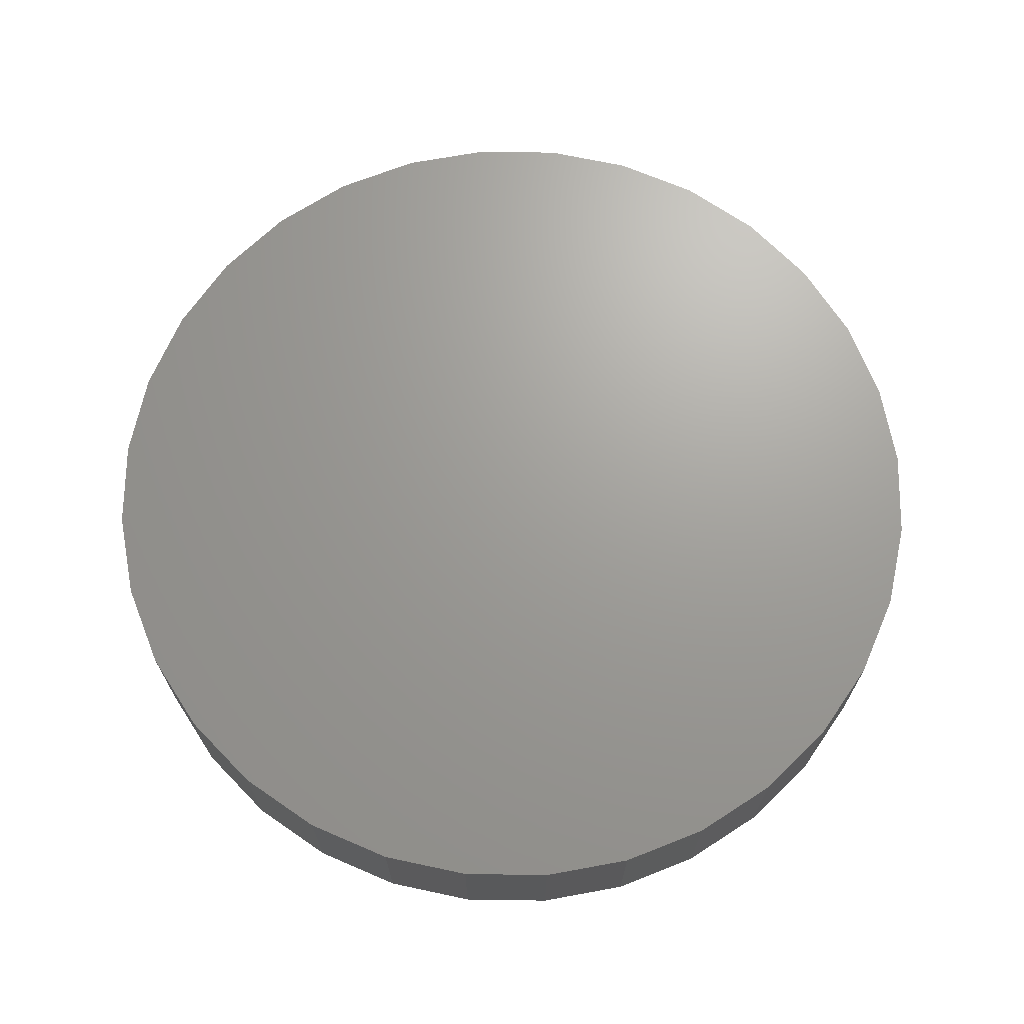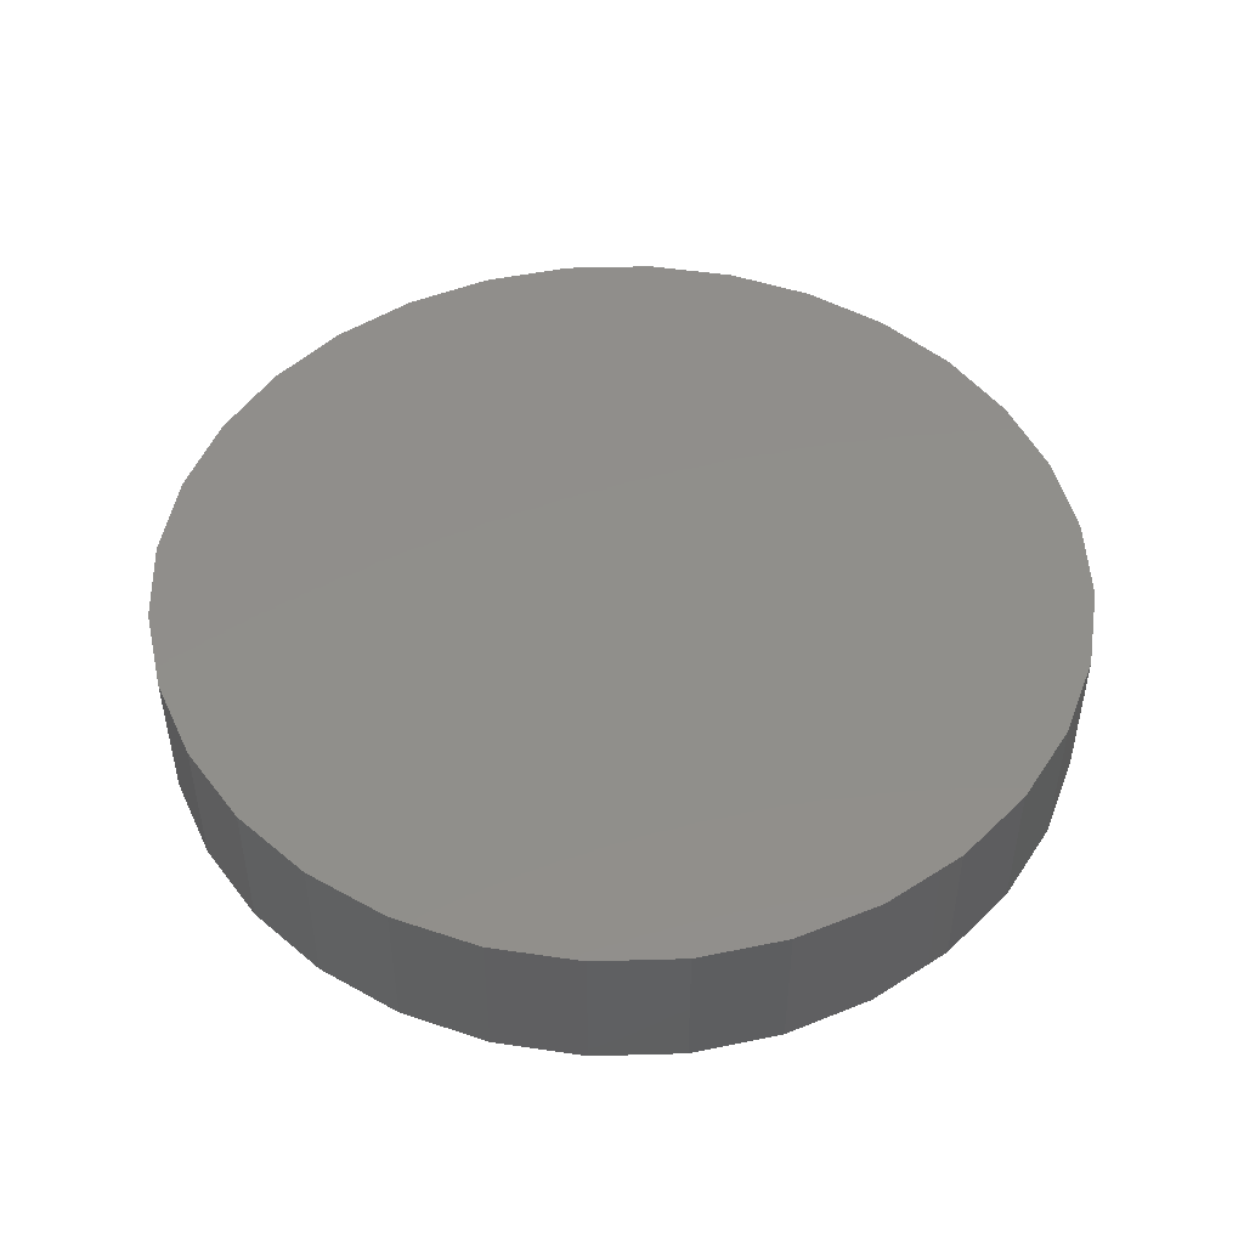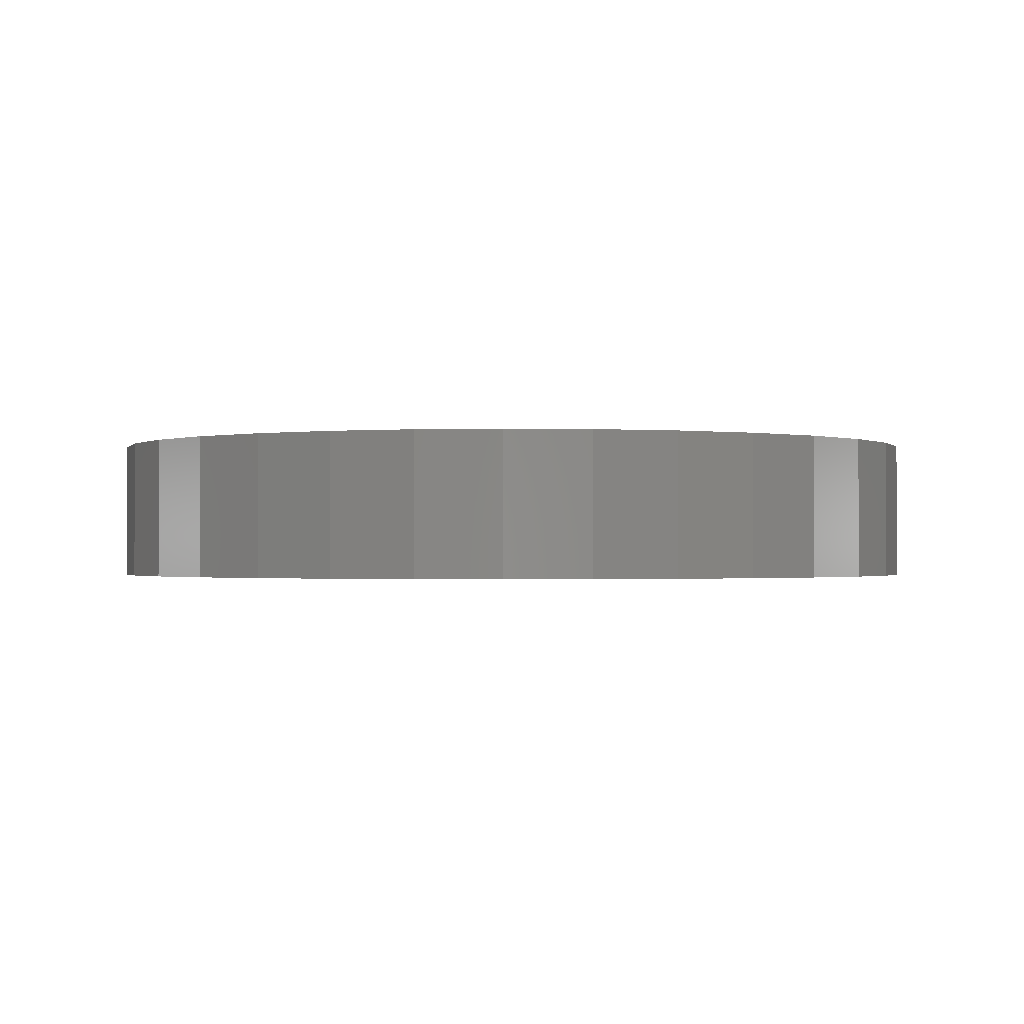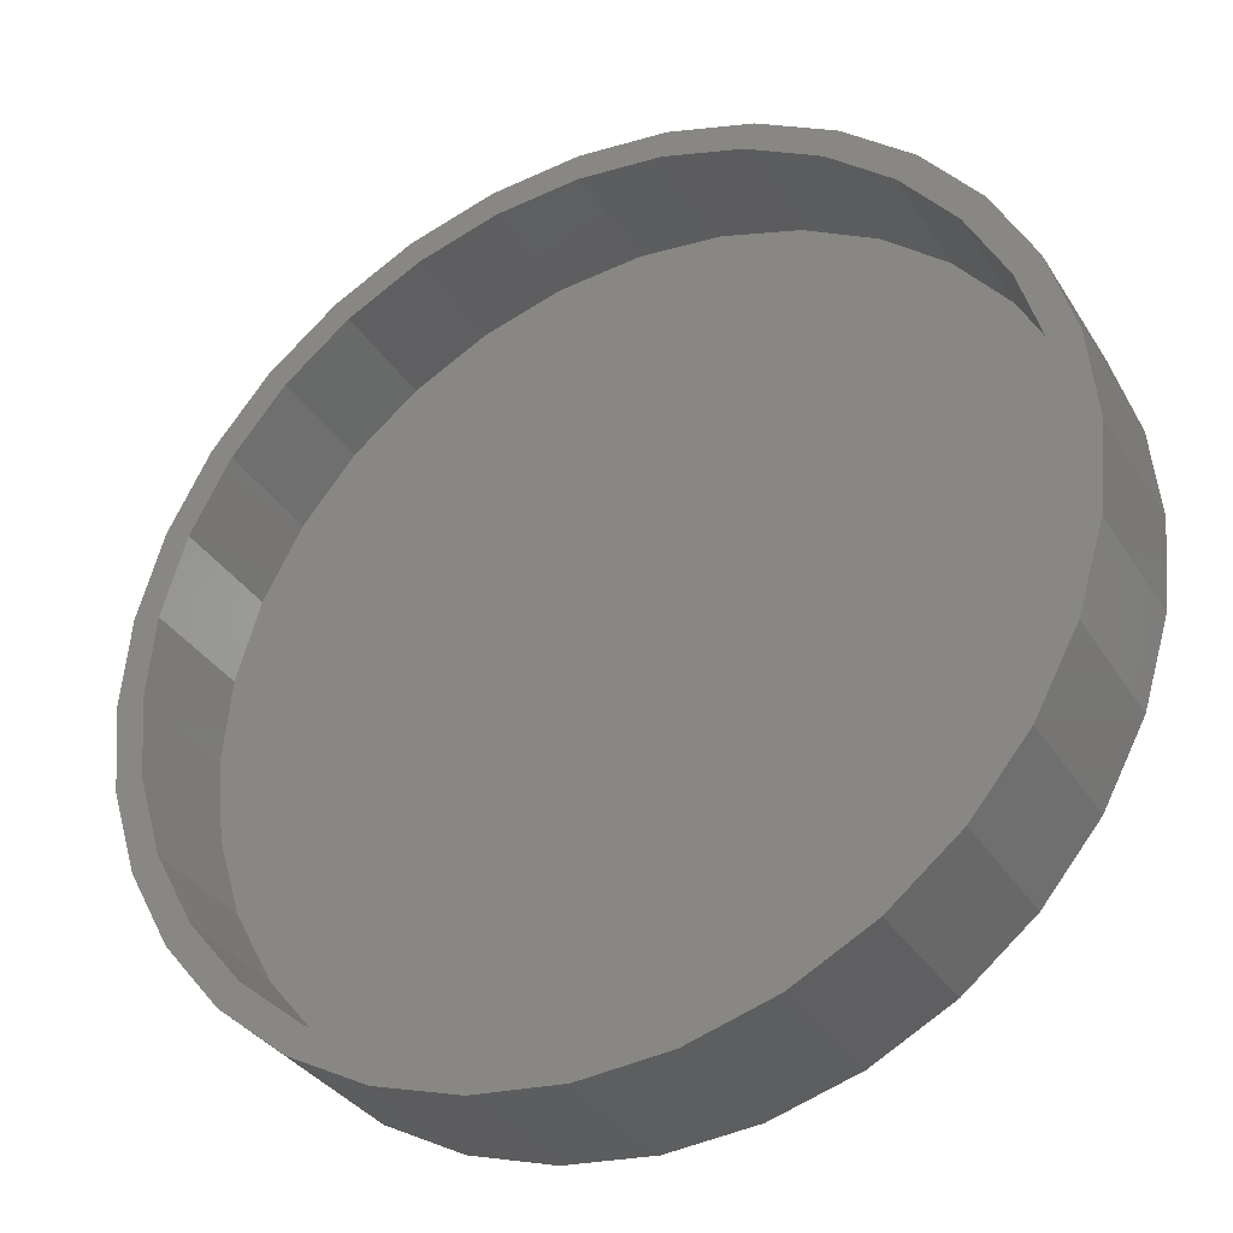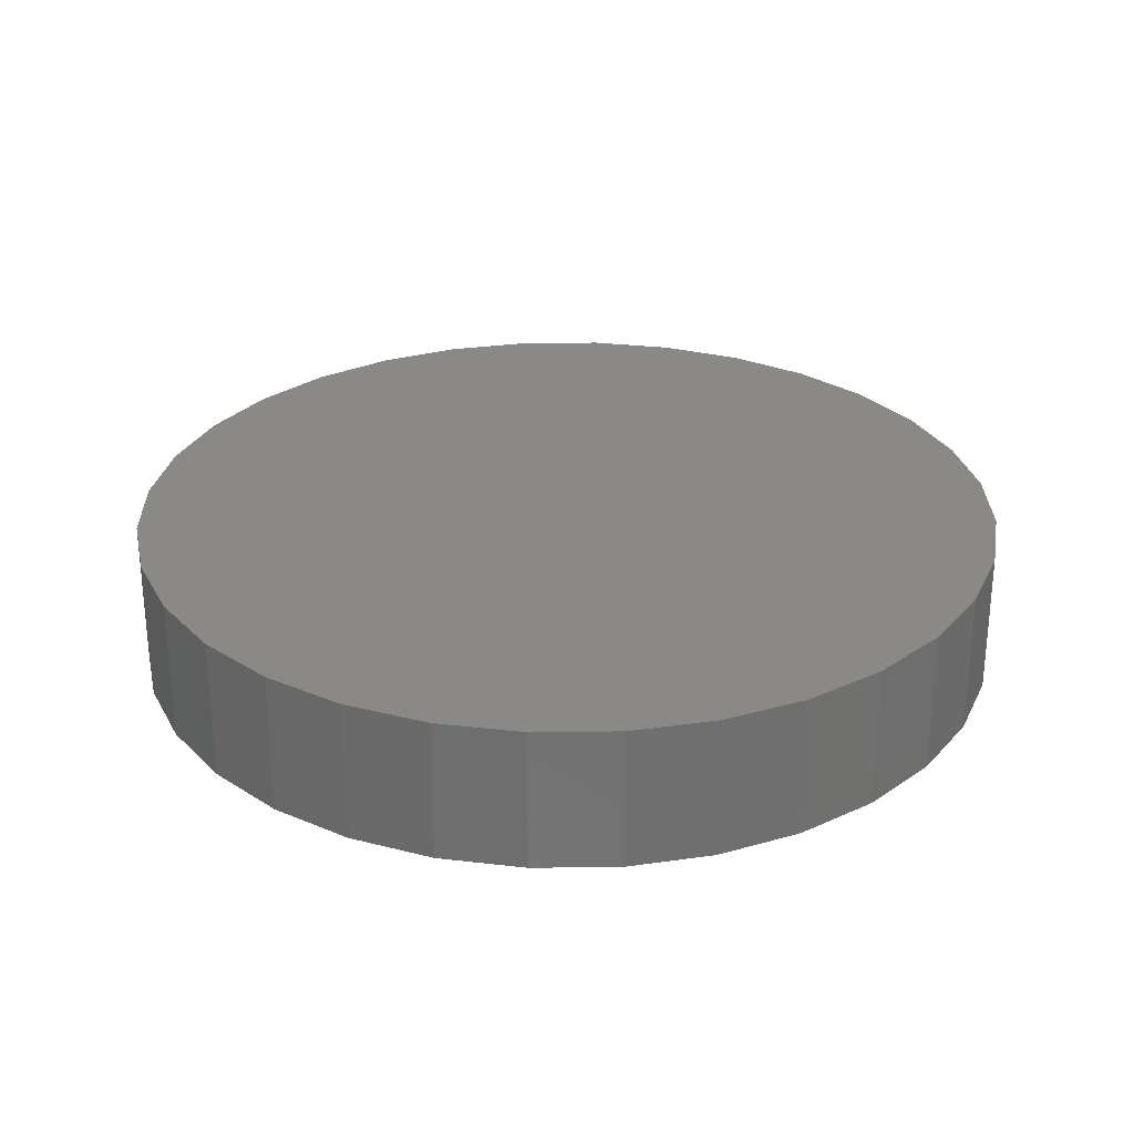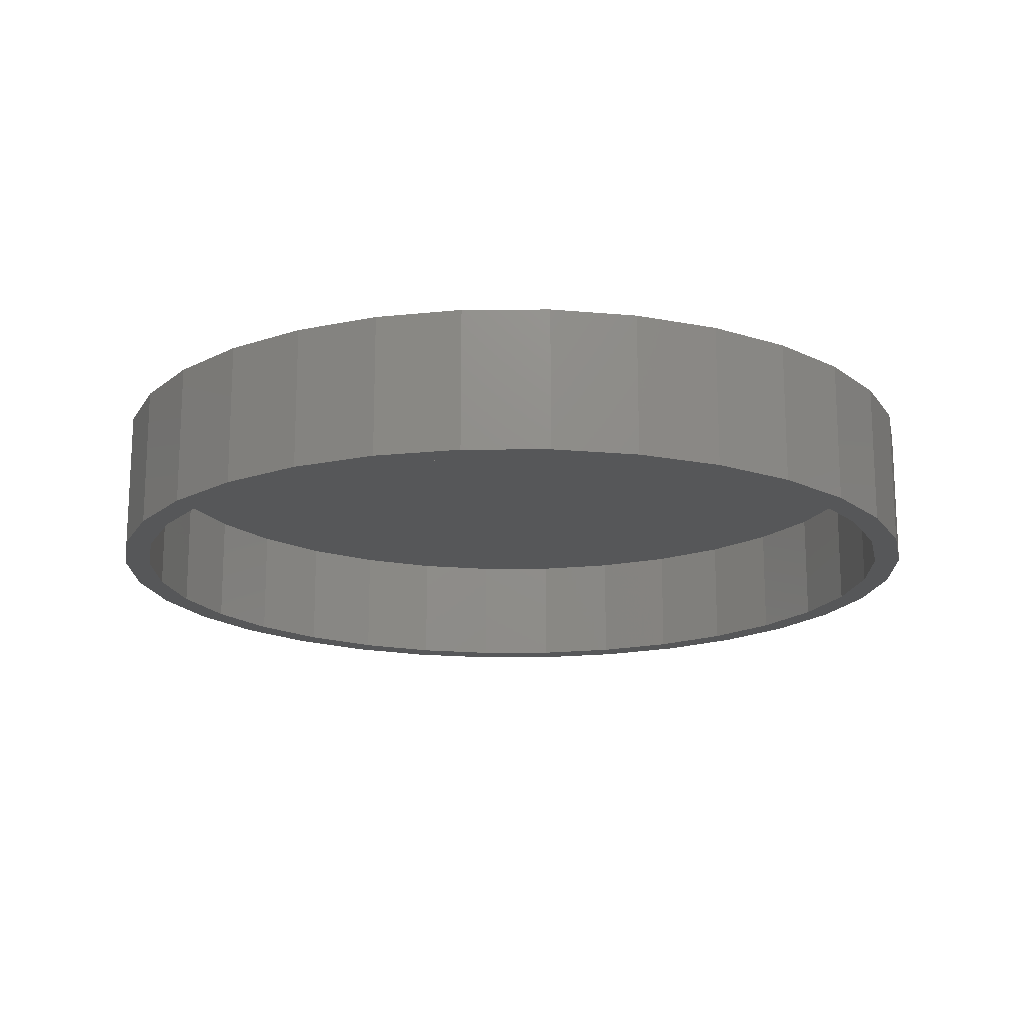
<metadata>
{"format":"stl","ext":"stl","renderer":"f3d","projection":"perspective","resolution":1024,"background":"white","views":[{"elev":68.8,"azim":-117.3,"up":"+Z"},{"elev":48.0,"azim":-63.7,"up":"+Z"},{"elev":-1.0,"azim":158.6,"up":"+Z"},{"elev":-33.5,"azim":-152.6,"up":"+Y"},{"elev":28.1,"azim":-51.7,"up":"+Z"},{"elev":-17.0,"azim":73.9,"up":"+Z"}]}
</metadata>
<code>
# stl→obj: 128 verts, 252 faces
v -0.1108 0.5966 0
v -0.2398 0.5981 0
v 0.007895 0.6083 0
v -0.2249 0.562 0
v -0.3518 0.5383 0
v -0.2249 -0.562 0
v -0.1108 -0.5966 0
v -0.2398 -0.5981 0
v 0.007895 -0.6083 0
v 0.2556 0.5981 0
v 0.1266 0.5966 0
v 0.2407 0.562 0
v 0.2407 -0.562 0
v 0.3676 -0.5383 0
v 0.2556 -0.5981 0
v 0.1266 -0.5966 0
v 0.1342 0.6349 0
v 0.007895 0.6474 0
v -0.1184 0.6349 0
v -0.3301 0.5058 0
v -0.4222 0.4301 0
v -0.4499 0.4578 0
v -0.4979 0.338 0
v -0.5304 0.3597 0
v -0.5541 0.2328 0
v -0.5902 0.2477 0
v -0.5887 0.1187 0
v -0.627 0.1263 0
v -0.6004 7.449e-17 0
v -0.6395 7.928e-17 0
v -0.5887 -0.1187 0
v -0.627 -0.1263 0
v -0.5541 -0.2328 0
v -0.5902 -0.2477 0
v -0.4979 -0.338 0
v -0.5304 -0.3597 0
v -0.4222 -0.4301 0
v -0.4499 -0.4578 0
v -0.3301 -0.5058 0
v -0.3518 -0.5383 0
v -0.1184 -0.6349 0
v 0.007895 -0.6474 0
v 0.1342 -0.6349 0
v 0.3459 -0.5058 0
v 0.438 -0.4301 0
v 0.4657 -0.4578 0
v 0.5137 -0.338 0
v 0.5462 -0.3597 0
v 0.5699 -0.2328 0
v 0.606 -0.2477 0
v 0.6045 -0.1187 0
v 0.6428 -0.1263 0
v 0.6162 0 0
v 0.6553 0 0
v 0.6045 0.1187 0
v 0.6428 0.1263 0
v 0.5699 0.2328 0
v 0.606 0.2477 0
v 0.5137 0.338 0
v 0.5462 0.3597 0
v 0.438 0.4301 0
v 0.4657 0.4578 0
v 0.3459 0.5058 0
v 0.3676 0.5383 0
v 0.1266 -0.5966 0.1719
v 0.2407 -0.562 0.1719
v 0.3459 -0.5058 0.1719
v 0.438 -0.4301 0.1719
v 0.5137 -0.338 0.1719
v 0.5699 -0.2328 0.1719
v 0.6045 -0.1187 0.1719
v 0.6162 0 0.1719
v 0.007895 -0.6083 0.1719
v -0.1108 -0.5966 0.1719
v -0.2249 -0.562 0.1719
v -0.3301 -0.5058 0.1719
v -0.4222 -0.4301 0.1719
v -0.4979 -0.338 0.1719
v -0.5541 -0.2328 0.1719
v -0.5887 -0.1187 0.1719
v -0.6004 7.449e-17 0.1719
v -0.1108 0.5966 0.1719
v -0.2249 0.562 0.1719
v -0.3301 0.5058 0.1719
v -0.4222 0.4301 0.1719
v -0.4979 0.338 0.1719
v -0.5541 0.2328 0.1719
v -0.5887 0.1187 0.1719
v 0.007895 0.6083 0.1719
v 0.1266 0.5966 0.1719
v 0.2407 0.562 0.1719
v 0.3459 0.5058 0.1719
v 0.438 0.4301 0.1719
v 0.5137 0.338 0.1719
v 0.5699 0.2328 0.1719
v 0.6045 0.1187 0.1719
v -0.1184 0.6349 0.2109
v 0.1342 0.6349 0.2109
v 0.007895 0.6474 0.2109
v 0.2556 0.5981 0.2109
v -0.2398 0.5981 0.2109
v 0.3676 0.5383 0.2109
v -0.3518 0.5383 0.2109
v 0.4657 0.4578 0.2109
v -0.4499 0.4578 0.2109
v 0.5462 0.3597 0.2109
v -0.5304 0.3597 0.2109
v 0.606 0.2477 0.2109
v -0.5902 0.2477 0.2109
v 0.6428 0.1263 0.2109
v -0.627 0.1263 0.2109
v 0.6553 0 0.2109
v -0.6395 7.928e-17 0.2109
v 0.6428 -0.1263 0.2109
v -0.627 -0.1263 0.2109
v 0.606 -0.2477 0.2109
v -0.5902 -0.2477 0.2109
v 0.5462 -0.3597 0.2109
v -0.5304 -0.3597 0.2109
v 0.4657 -0.4578 0.2109
v -0.4499 -0.4578 0.2109
v 0.3676 -0.5383 0.2109
v -0.3518 -0.5383 0.2109
v 0.2556 -0.5981 0.2109
v -0.2398 -0.5981 0.2109
v 0.1342 -0.6349 0.2109
v -0.1184 -0.6349 0.2109
v 0.007895 -0.6474 0.2109
f 1 2 3
f 2 1 4
f 4 5 2
f 6 7 8
f 8 7 9
f 10 11 3
f 12 11 10
f 13 14 15
f 16 13 15
f 9 16 15
f 10 3 17
f 17 3 18
f 3 2 18
f 18 2 19
f 4 20 5
f 5 20 21
f 5 21 22
f 22 21 23
f 22 23 24
f 24 23 25
f 24 25 26
f 26 25 27
f 26 27 28
f 28 27 29
f 28 29 30
f 30 29 31
f 30 31 32
f 32 31 33
f 32 33 34
f 34 33 35
f 34 35 36
f 36 35 37
f 36 37 38
f 38 37 39
f 38 39 40
f 40 39 6
f 40 6 8
f 8 9 41
f 41 9 42
f 9 15 42
f 42 15 43
f 13 44 14
f 14 44 45
f 14 45 46
f 46 45 47
f 46 47 48
f 48 47 49
f 48 49 50
f 50 49 51
f 50 51 52
f 52 51 53
f 52 53 54
f 54 53 55
f 54 55 56
f 56 55 57
f 56 57 58
f 58 57 59
f 58 59 60
f 60 59 61
f 60 61 62
f 62 61 63
f 62 63 64
f 64 63 12
f 64 12 10
f 9 65 16
f 16 65 66
f 16 66 13
f 13 66 67
f 13 67 44
f 44 67 68
f 44 68 45
f 45 68 69
f 45 69 47
f 47 69 70
f 47 70 49
f 49 70 71
f 49 71 51
f 51 71 72
f 51 72 53
f 65 9 73
f 73 9 7
f 73 7 74
f 74 7 6
f 74 6 75
f 75 6 39
f 75 39 76
f 76 39 37
f 76 37 77
f 77 37 35
f 77 35 78
f 78 35 33
f 78 33 79
f 79 33 31
f 79 31 80
f 80 31 29
f 80 29 81
f 3 82 1
f 1 82 83
f 1 83 4
f 4 83 84
f 4 84 20
f 20 84 85
f 20 85 21
f 21 85 86
f 21 86 23
f 23 86 87
f 23 87 25
f 25 87 88
f 25 88 27
f 27 88 81
f 27 81 29
f 82 3 89
f 89 3 11
f 89 11 90
f 90 11 12
f 90 12 91
f 91 12 63
f 91 63 92
f 92 63 61
f 92 61 93
f 93 61 59
f 93 59 94
f 94 59 57
f 94 57 95
f 95 57 55
f 95 55 96
f 96 55 53
f 96 53 72
f 89 90 82
f 73 74 65
f 65 74 75
f 65 75 66
f 66 75 76
f 66 76 67
f 67 76 77
f 67 77 68
f 68 77 78
f 68 78 69
f 69 78 79
f 69 79 70
f 70 79 80
f 70 80 71
f 71 80 81
f 71 81 72
f 72 81 88
f 72 88 96
f 96 88 87
f 96 87 95
f 95 87 86
f 95 86 94
f 94 86 85
f 94 85 93
f 93 85 84
f 93 84 92
f 92 84 83
f 92 83 91
f 91 83 82
f 91 82 90
f 97 98 99
f 98 97 100
f 100 97 101
f 100 101 102
f 102 101 103
f 102 103 104
f 104 103 105
f 104 105 106
f 106 105 107
f 106 107 108
f 108 107 109
f 108 109 110
f 110 109 111
f 110 111 112
f 112 111 113
f 112 113 114
f 114 113 115
f 114 115 116
f 116 115 117
f 116 117 118
f 118 117 119
f 118 119 120
f 120 119 121
f 120 121 122
f 122 121 123
f 122 123 124
f 124 123 125
f 124 125 126
f 126 125 127
f 126 127 128
f 54 112 52
f 52 112 114
f 52 114 50
f 50 114 116
f 50 116 48
f 48 116 118
f 48 118 46
f 46 118 120
f 46 120 14
f 14 120 122
f 14 122 15
f 15 122 124
f 15 124 43
f 43 124 126
f 43 126 42
f 42 126 128
f 42 128 41
f 41 128 127
f 41 127 8
f 8 127 125
f 8 125 40
f 40 125 123
f 40 123 38
f 38 123 121
f 38 121 36
f 36 121 119
f 36 119 34
f 34 119 117
f 34 117 32
f 32 117 115
f 32 115 30
f 30 115 113
f 30 113 28
f 28 113 111
f 28 111 26
f 26 111 109
f 26 109 24
f 24 109 107
f 24 107 22
f 22 107 105
f 22 105 5
f 5 105 103
f 5 103 2
f 2 103 101
f 2 101 19
f 19 101 97
f 19 97 18
f 18 97 99
f 18 99 17
f 17 99 98
f 17 98 10
f 10 98 100
f 10 100 64
f 64 100 102
f 64 102 62
f 62 102 104
f 62 104 60
f 60 104 106
f 60 106 58
f 58 106 108
f 58 108 56
f 56 108 110
f 56 110 54
f 54 110 112

</code>
